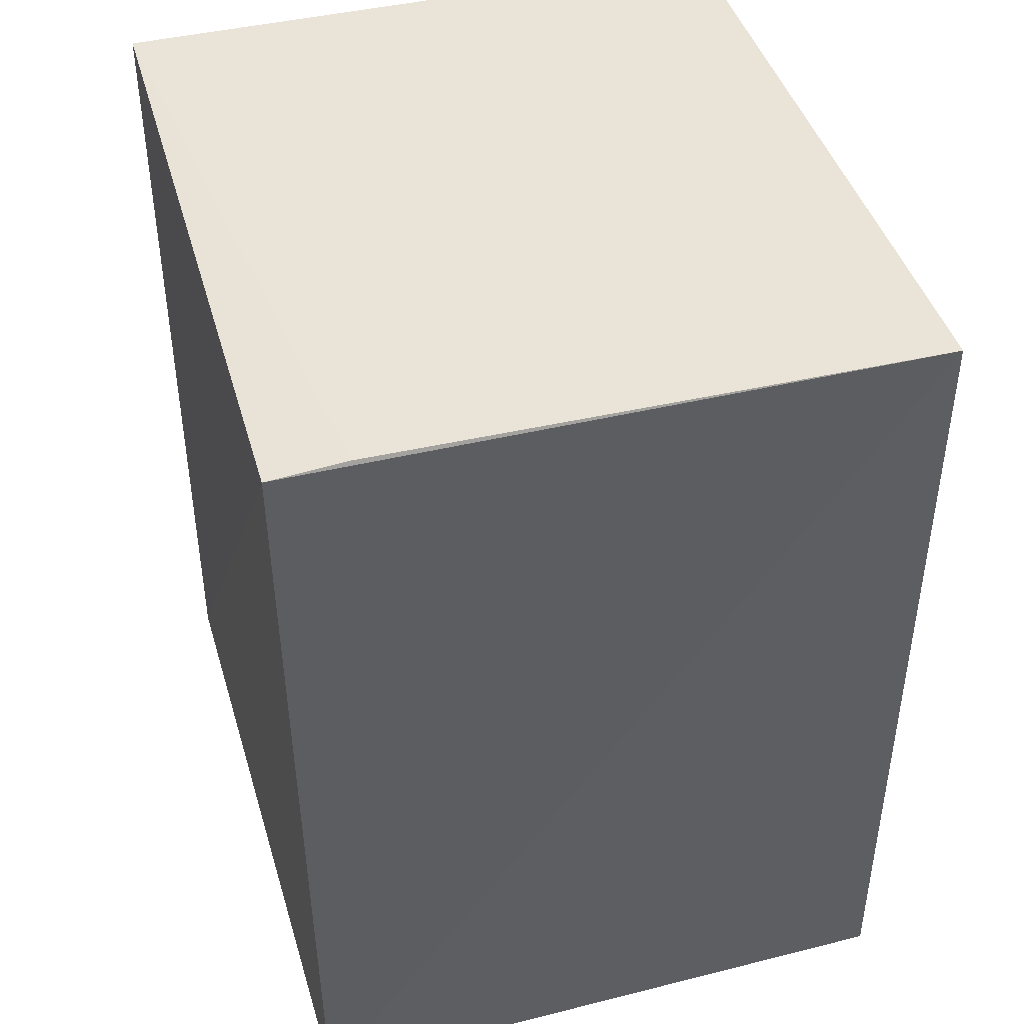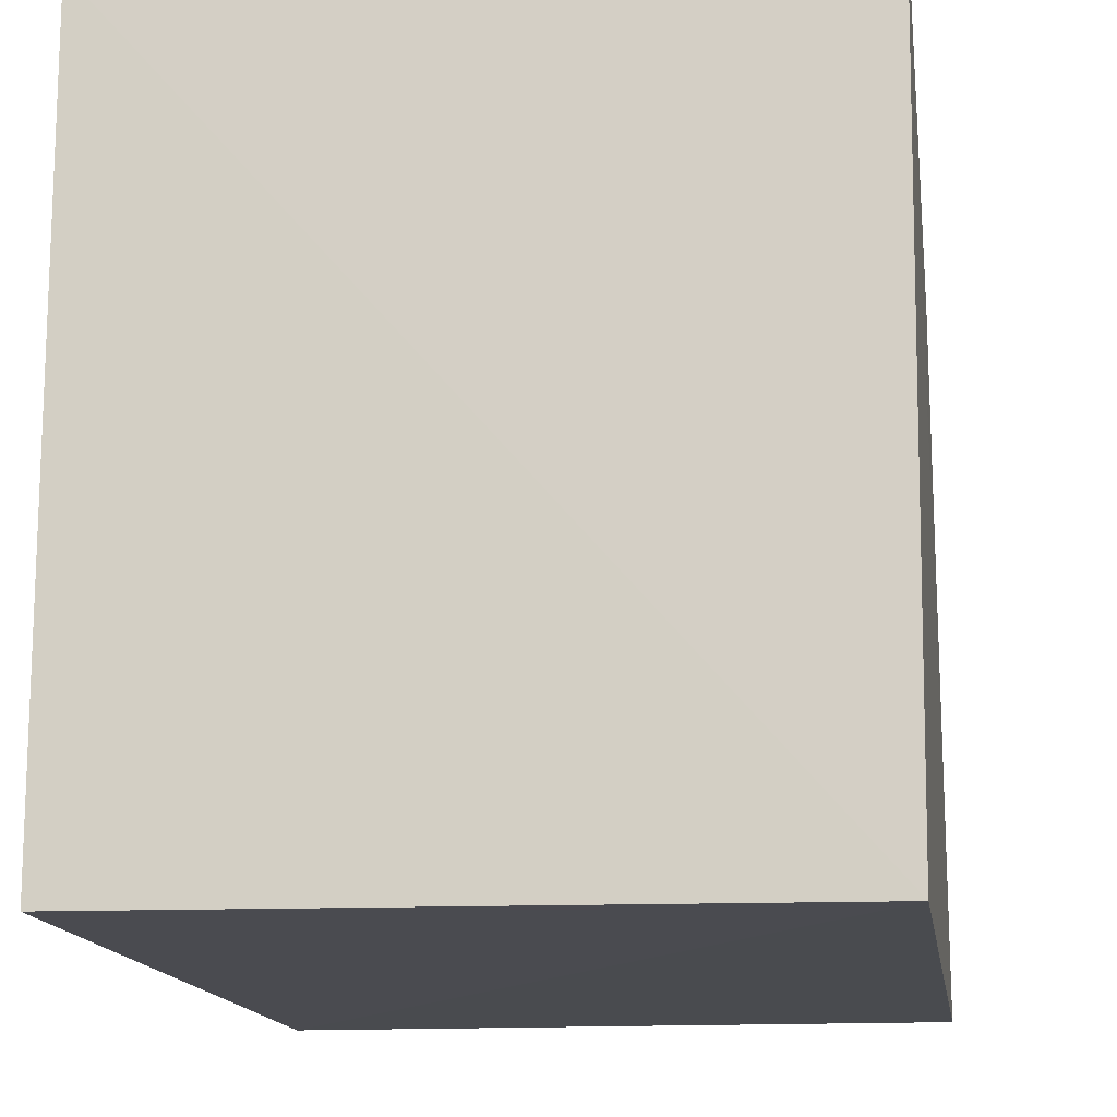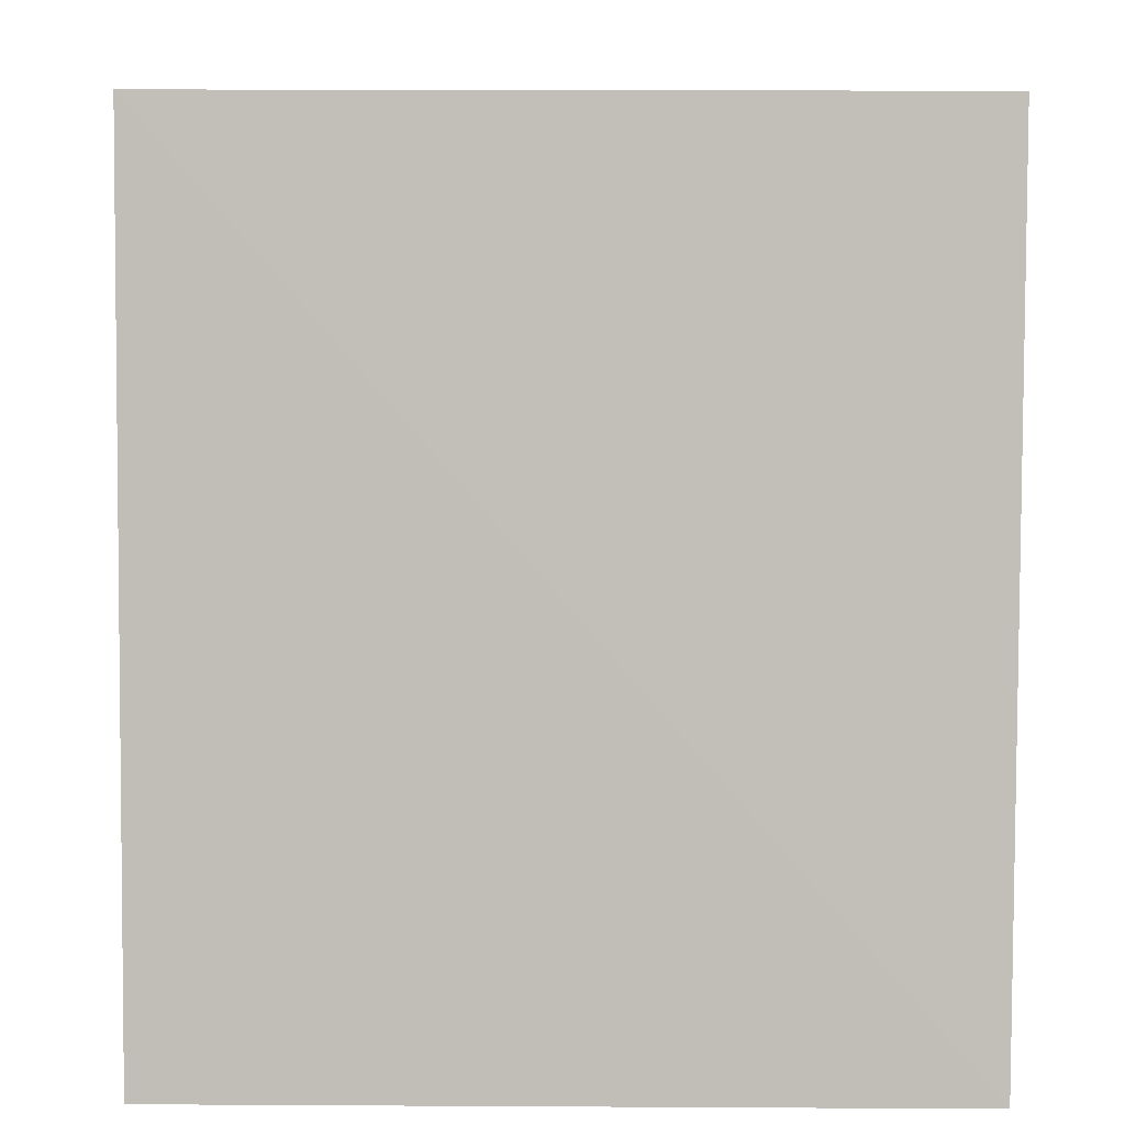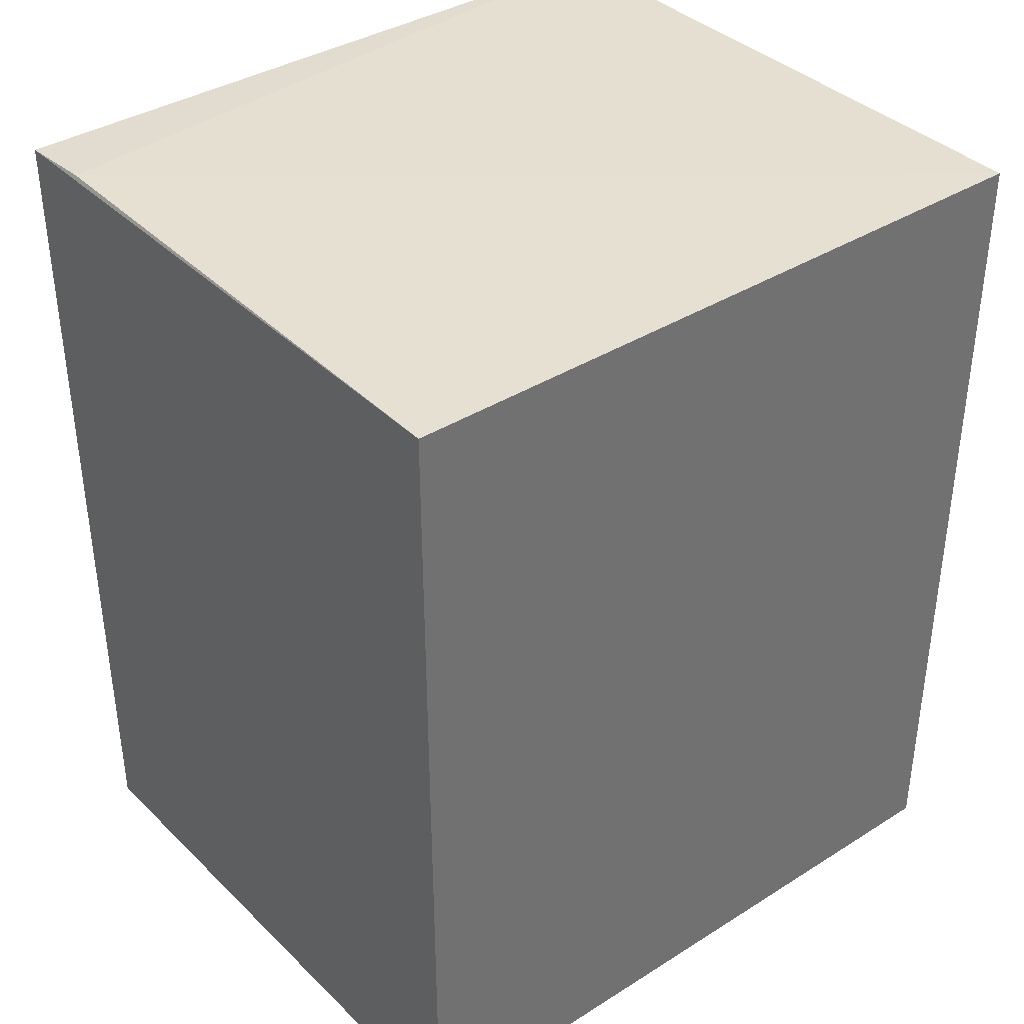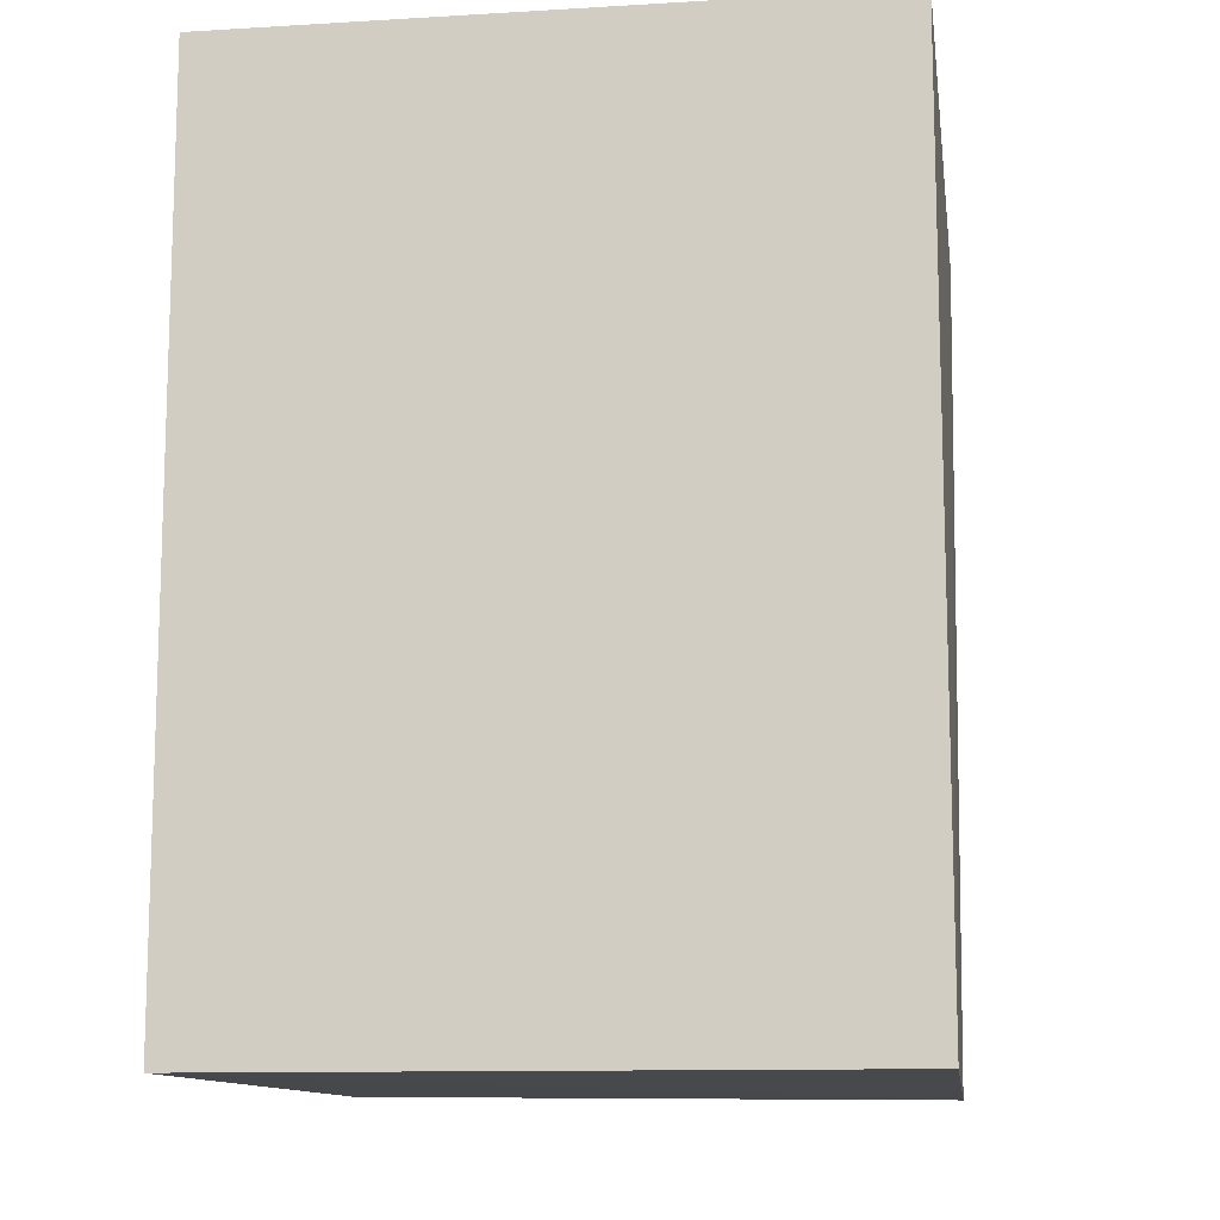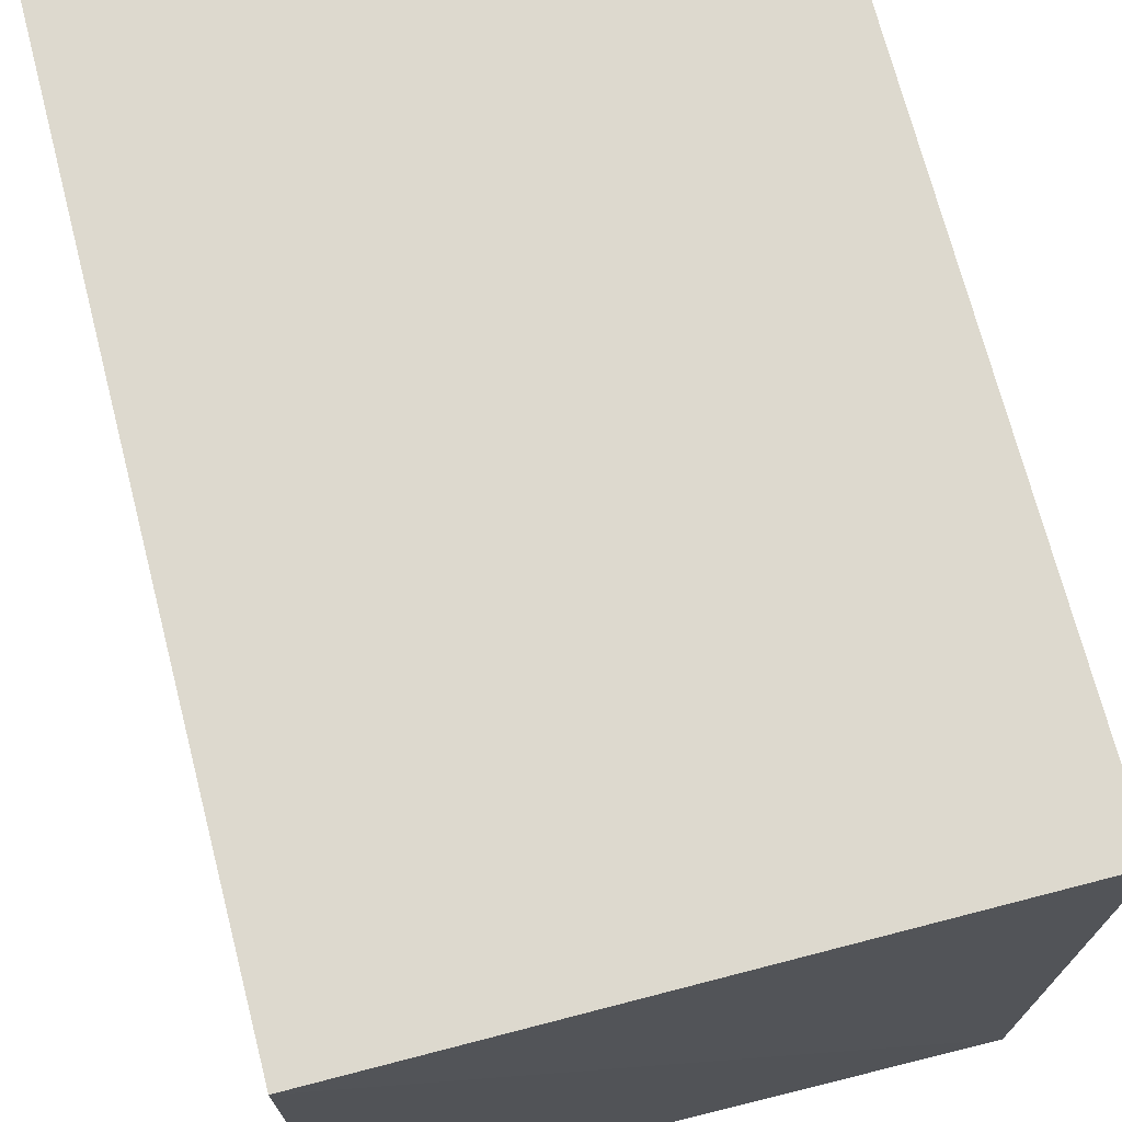
<metadata>
{"format":"obj","ext":"obj","renderer":"f3d","projection":"perspective","resolution":1024,"background":"white","views":[{"elev":43.2,"azim":164.2,"up":"+Y"},{"elev":-14.4,"azim":7.8,"up":"+Z"},{"elev":4.0,"azim":-1.1,"up":"+Z"},{"elev":37.5,"azim":-128.8,"up":"+Y"},{"elev":-11.7,"azim":8.1,"up":"+Y"},{"elev":71.8,"azim":-14.5,"up":"+Z"}]}
</metadata>
<code>
v -0.02487 -0.004928 0.01528
v -0.02487 -0.02262 0.01528
v -0.02482 -0.004946 0.0008003
v -0.03774 -0.004928 0.000808
v -0.03774 -0.004928 0.01528
v -0.02501 -0.02273 0.00074
v -0.02639 -0.004859 0.0008407
v -0.03774 -0.02262 0.01528
v -0.03774 -0.02262 0.0008431
f 1 2 3
f 5 2 1
f 6 3 2
f 6 4 3
f 7 1 3
f 7 3 4
f 7 5 1
f 7 4 5
f 8 5 4
f 8 6 2
f 8 2 5
f 9 8 4
f 9 4 6
f 9 6 8

</code>
